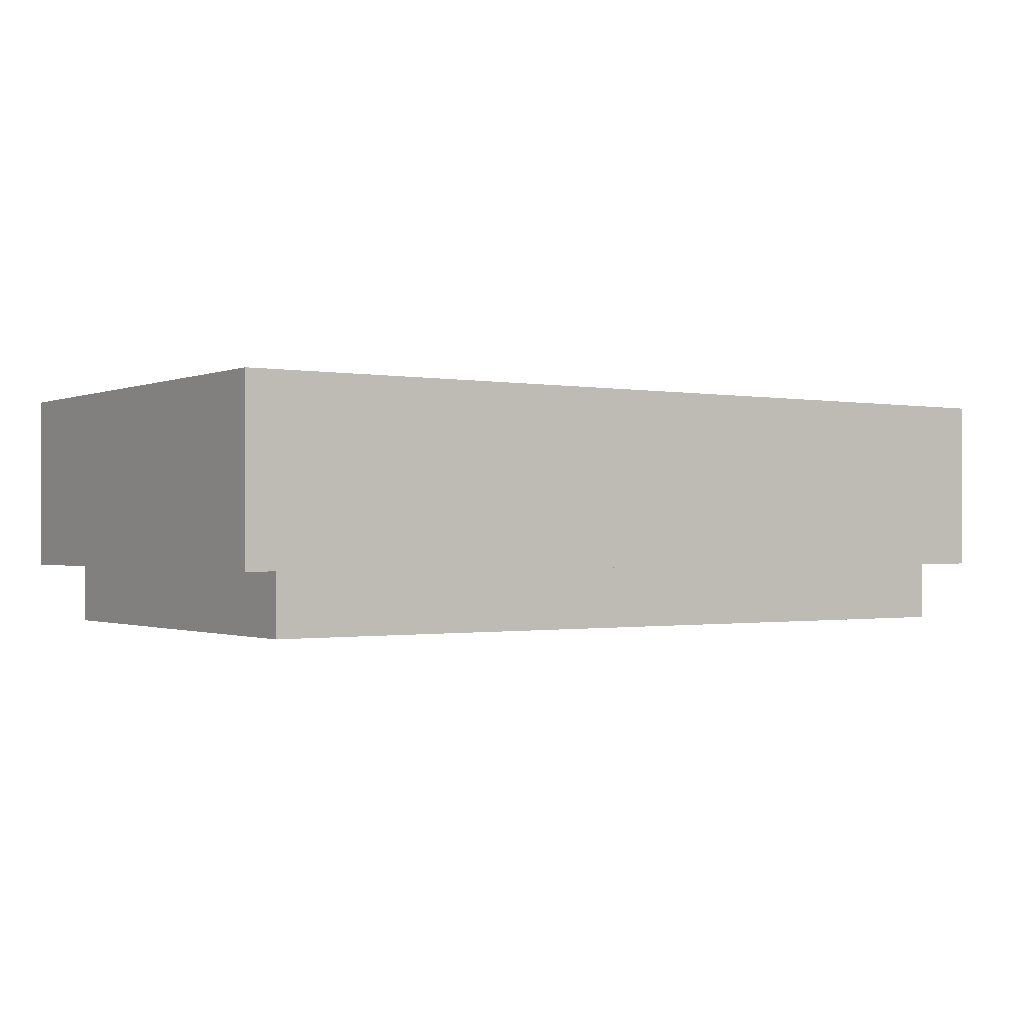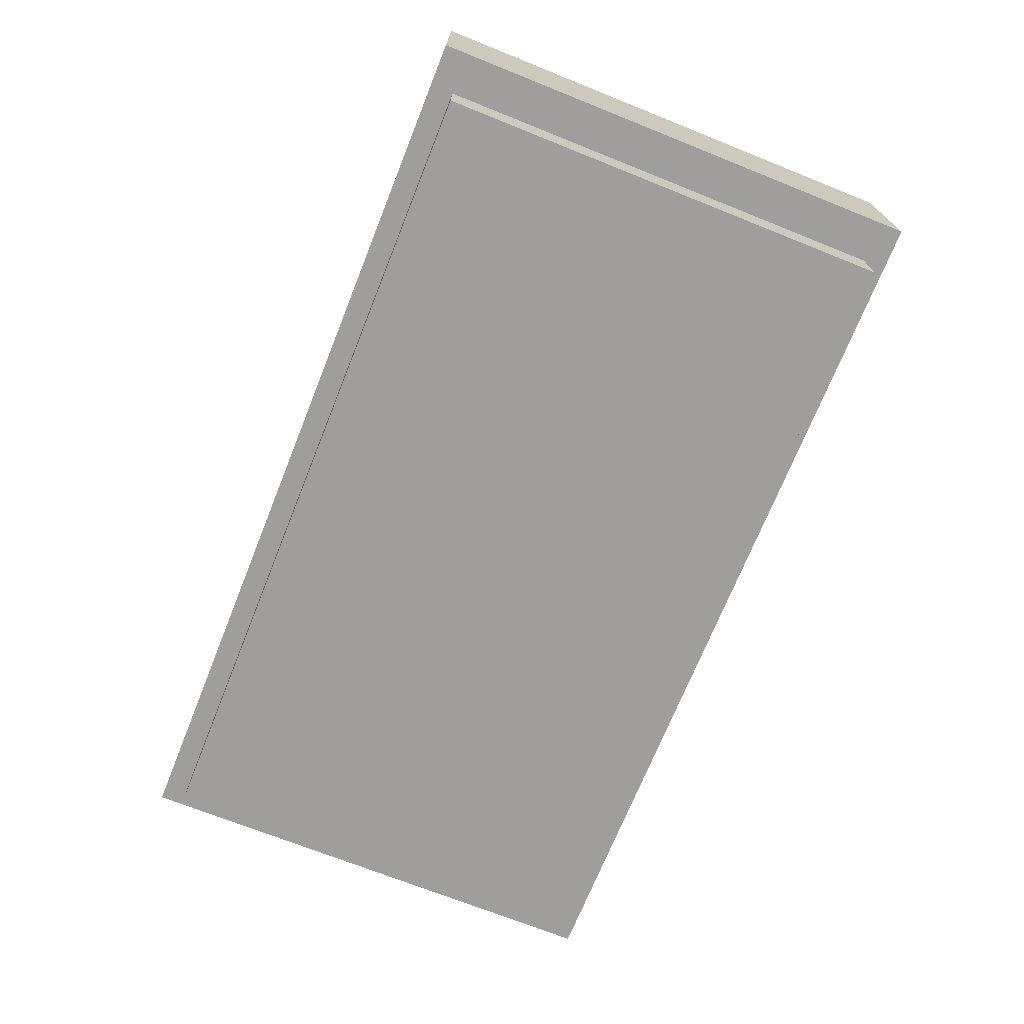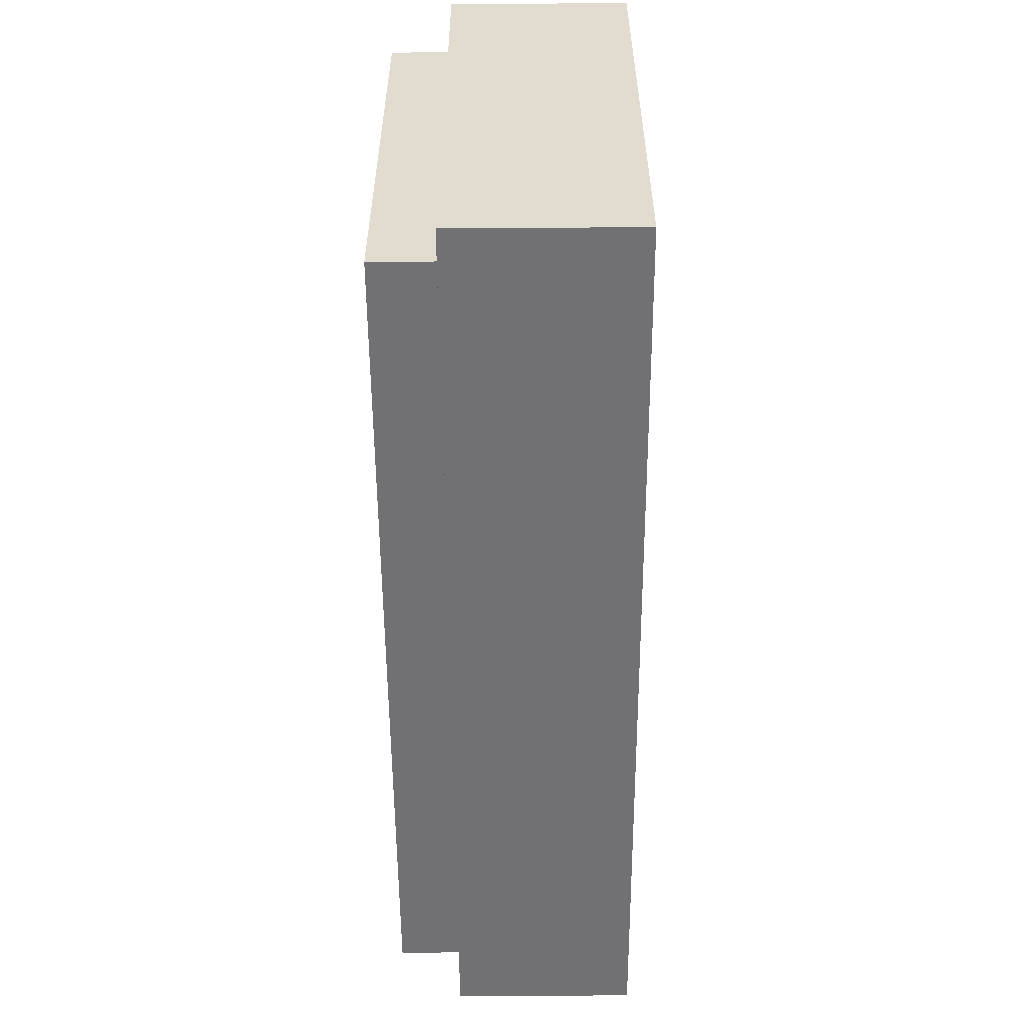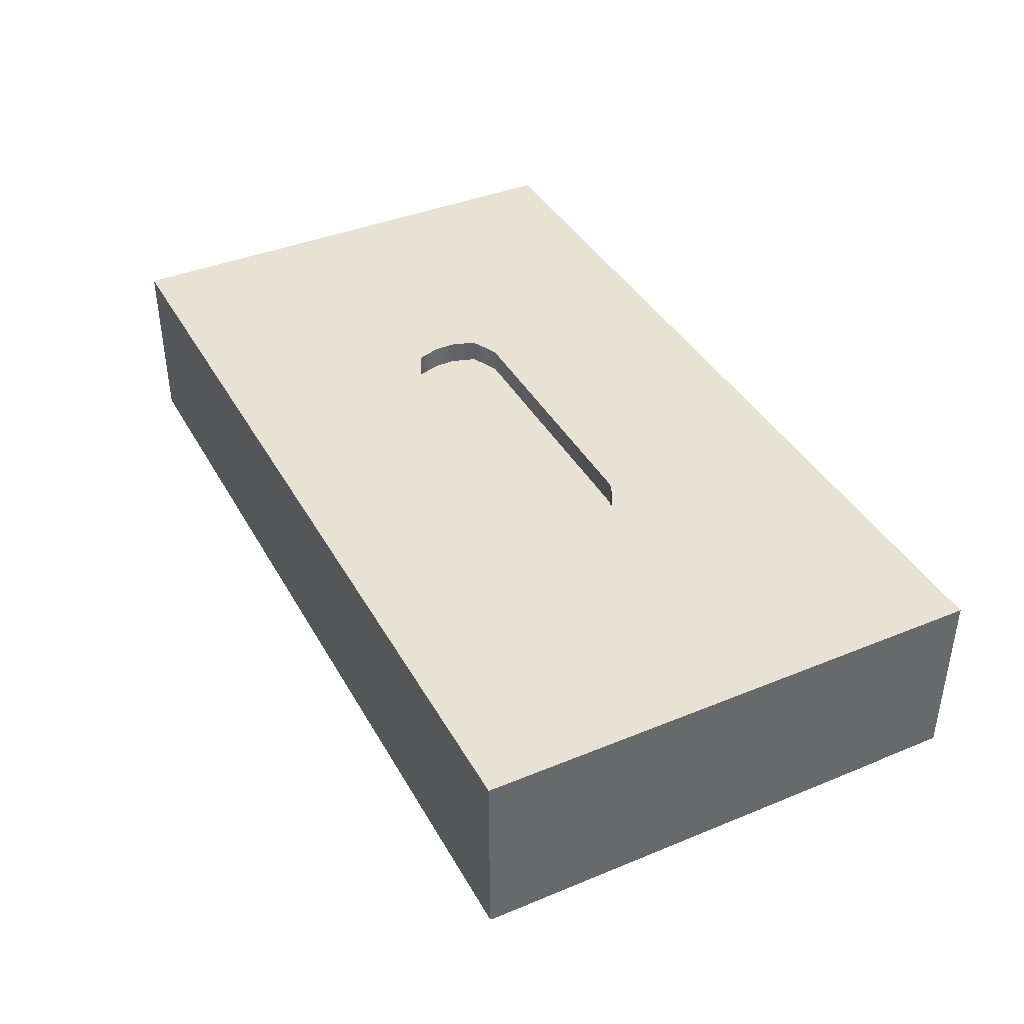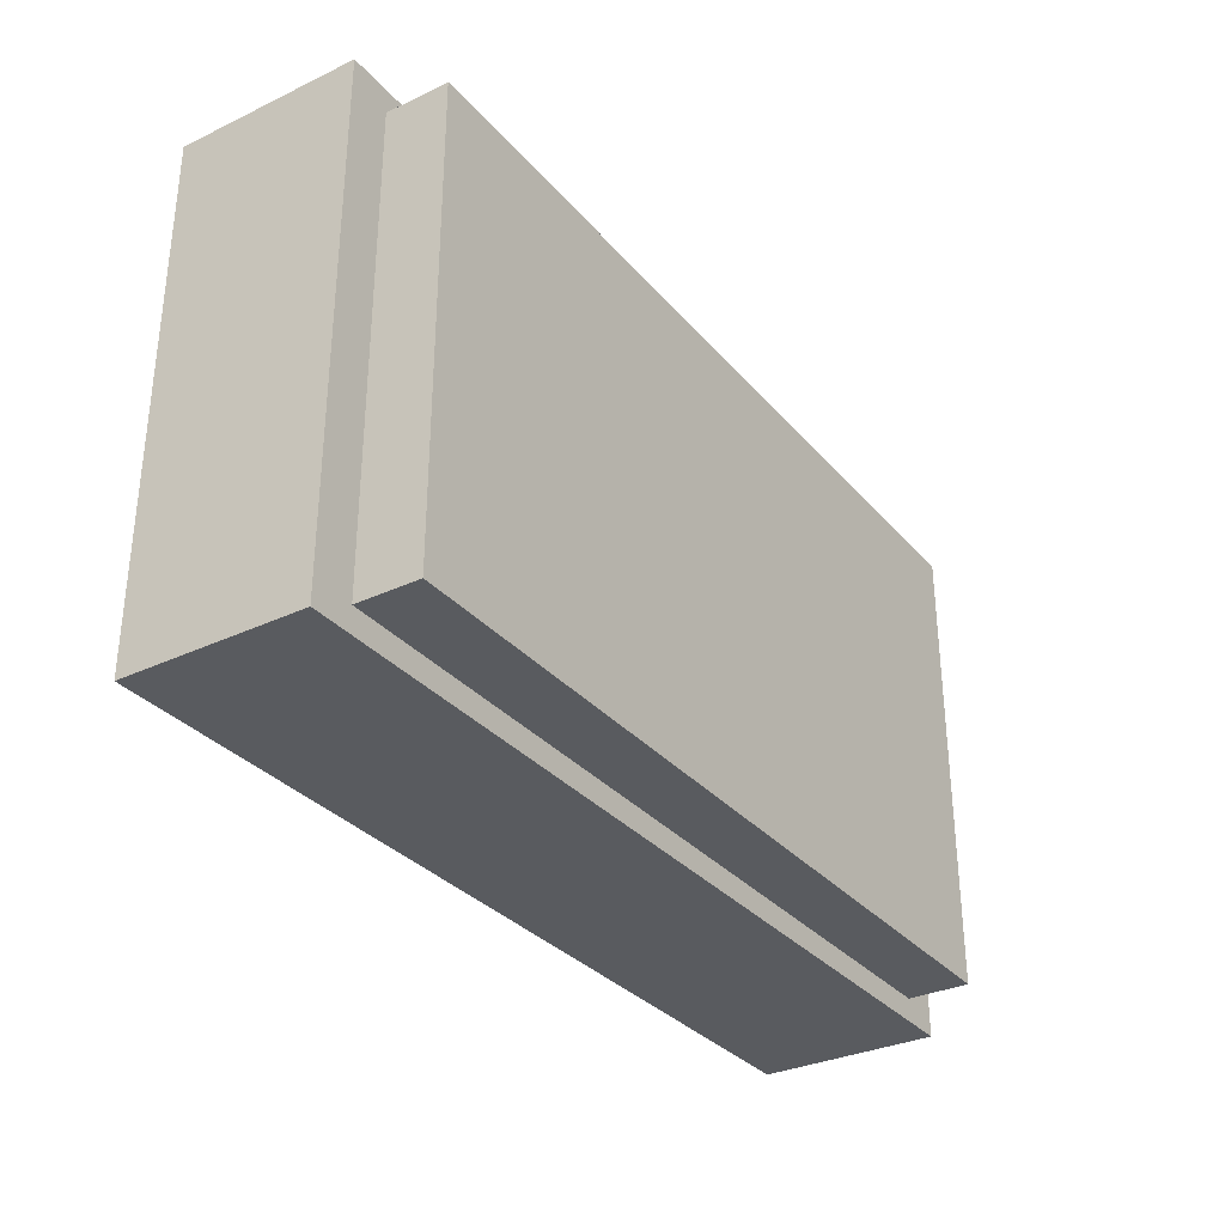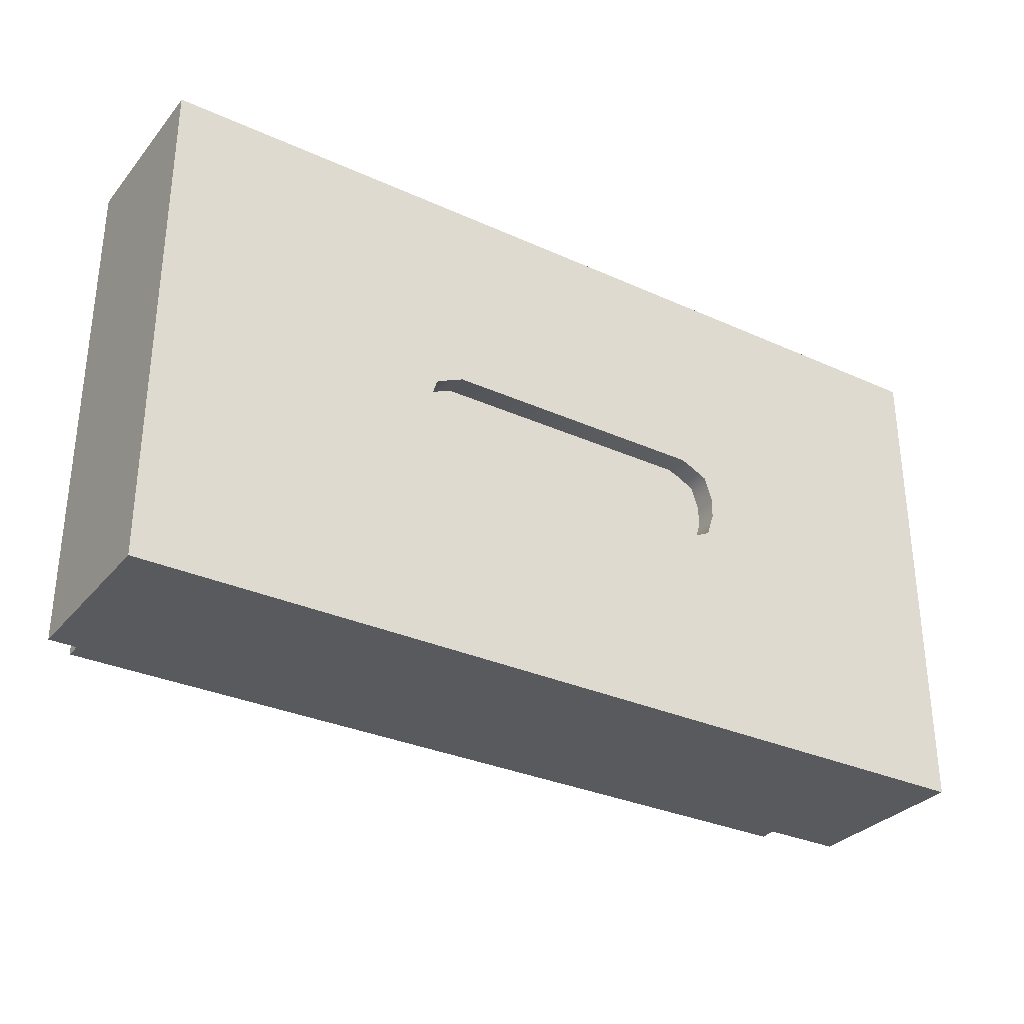
<metadata>
{"format":"obj","ext":"obj","renderer":"f3d","projection":"perspective","resolution":1024,"background":"white","views":[{"elev":-0.8,"azim":145.7,"up":"+Y"},{"elev":-70.9,"azim":-111.8,"up":"+Y"},{"elev":-55.3,"azim":90.4,"up":"+Z"},{"elev":39.9,"azim":63.1,"up":"+Y"},{"elev":-32.1,"azim":-56.5,"up":"+Z"},{"elev":-31.4,"azim":147.3,"up":"+Z"}]}
</metadata>
<code>
g WetWipes_01
v -0.3739 -0.1086 -0.2083
v 0.3739 -0.1086 -0.2083
v 0.3739 -0.01578 -0.2083
v -0.3739 -0.01578 -0.2083
v 0.3739 -0.1086 -0.2083
v 0.3739 -0.1086 0.2083
v 0.3739 -0.01578 0.2083
v 0.3739 -0.01578 -0.2083
v 0.3739 -0.1086 0.2083
v -0.3739 -0.1086 0.2083
v -0.3739 -0.01578 0.2083
v 0.3739 -0.01578 0.2083
v -0.3739 -0.1086 0.2083
v -0.3739 -0.1086 -0.2083
v -0.3739 -0.01578 -0.2083
v -0.3739 -0.01578 0.2083
v 0.3739 -0.1086 -0.2083
v -0.3739 -0.1086 -0.2083
v -0.3739 -0.1086 0.2083
v 0.3739 -0.1086 0.2083
v 0.4119 -0.05309 0.2295
v 0.4119 -0.05309 -0.2295
v -0.4119 -0.05309 -0.2295
v -0.4119 -0.05309 0.2295
v -0.4119 0.1086 -0.2295
v -0.3855 0.1086 -0.2008
v -0.3855 0.1086 0.2008
v -0.4119 0.1086 0.2295
v 0.3855 0.1086 0.2008
v 0.4119 0.1086 0.2295
v 0.3855 0.1086 -0.2008
v 0.4119 0.1086 -0.2295
v -0.3855 0.1086 -0.2008
v 0.1221 0.1086 -0.04213
v -0.1221 0.1086 -0.04213
v -0.1317 0.1086 -0.03818
v 0.3855 0.1086 -0.2008
v 0.1317 0.1086 -0.03818
v 0.1479 0.1086 -0.02996
v 0.3855 0.1086 0.2008
v 0.1546 0.1086 -0.009326
v 0.1546 0.1086 0.009326
v 0.1479 0.1086 0.02996
v 0.1317 0.1086 0.03818
v 0.1221 0.1086 0.04213
v -0.1221 0.1086 0.04213
v -0.3855 0.1086 0.2008
v -0.1317 0.1086 0.03818
v -0.1479 0.1086 -0.02996
v -0.1546 0.1086 -0.009326
v -0.1546 0.1086 0.009326
v -0.1479 0.1086 0.02996
v -0.1221 0.1086 -0.04213
v -0.1221 0.08766 -0.04213
v -0.1317 0.08766 -0.03818
v -0.1317 0.1086 -0.03818
v 0.1221 0.1086 -0.04213
v 0.1221 0.08766 -0.04213
v -0.1479 0.08766 -0.02996
v -0.1479 0.1086 -0.02996
v -0.1546 0.08766 -0.009326
v -0.1546 0.1086 -0.009326
v -0.1546 0.08766 0.009326
v -0.1546 0.1086 0.009326
v 0.1317 0.1086 -0.03818
v 0.1317 0.08766 -0.03818
v -0.1479 0.08766 0.02996
v -0.1479 0.1086 0.02996
v 0.1479 0.1086 -0.02996
v 0.1479 0.08766 -0.02996
v 0.1546 0.1086 -0.009326
v 0.1546 0.08766 -0.009326
v 0.1546 0.1086 0.009326
v 0.1546 0.08766 0.009326
v 0.1479 0.1086 0.02996
v 0.1479 0.08766 0.02996
v -0.1479 0.1086 0.02996
v -0.1479 0.08766 0.02996
v -0.1317 0.08766 0.03818
v -0.1317 0.1086 0.03818
v -0.1221 0.08766 0.04213
v -0.1221 0.1086 0.04213
v 0.1221 0.08766 0.04213
v 0.1221 0.1086 0.04213
v 0.1317 0.08766 0.03818
v 0.1317 0.1086 0.03818
v 0.1479 0.08766 0.02996
v 0.1479 0.1086 0.02996
v -0.1221 0.08766 -0.04213
v 0.1221 0.08766 -0.04213
v 0.1317 0.08766 -0.03818
v -0.1317 0.08766 -0.03818
v 0.1479 0.08766 -0.02996
v -0.1479 0.08766 -0.02996
v 0.1546 0.08766 -0.009326
v -0.1546 0.08766 -0.009326
v 0.1546 0.08766 0.009326
v -0.1546 0.08766 0.009326
v 0.1479 0.08766 0.02996
v -0.1479 0.08766 0.02996
v 0.1317 0.08766 0.03818
v -0.1317 0.08766 0.03818
v 0.1221 0.08766 0.04213
v -0.1221 0.08766 0.04213
v 0.4119 -0.05309 -0.2295
v 0.4119 0.1086 -0.2295
v -0.4119 0.1086 -0.2295
v -0.4119 -0.05309 -0.2295
v -0.4119 -0.05309 0.2295
v -0.4119 0.1086 0.2295
v 0.4119 0.1086 0.2295
v 0.4119 -0.05309 0.2295
v 0.4119 -0.05309 0.2295
v 0.4119 0.1086 0.2295
v 0.4119 0.1086 -0.2295
v 0.4119 -0.05309 -0.2295
v -0.4119 -0.05309 -0.2295
v -0.4119 0.1086 -0.2295
v -0.4119 0.1086 0.2295
v -0.4119 -0.05309 0.2295
g WetWipes_01_0
f 3 2 1
f 4 3 1
f 7 6 5
f 8 7 5
f 11 10 9
f 12 11 9
f 15 14 13
f 16 15 13
f 19 18 17
f 20 19 17
f 23 22 21
f 24 23 21
f 27 26 25
f 28 27 25
f 29 27 28
f 30 29 28
f 31 29 30
f 32 31 30
f 26 31 32
f 25 26 32
f 35 34 33
f 33 36 35
f 37 33 34
f 34 38 37
f 37 38 39
f 39 40 37
f 39 41 40
f 41 42 40
f 42 43 40
f 43 44 40
f 40 44 45
f 45 46 40
f 47 40 46
f 46 48 47
f 49 36 33
f 33 47 49
f 47 50 49
f 47 51 50
f 47 52 51
f 47 48 52
f 55 54 53
f 56 55 53
f 53 54 57
f 54 58 57
f 59 55 56
f 60 59 56
f 61 59 60
f 62 61 60
f 63 61 62
f 64 63 62
f 57 58 65
f 58 66 65
f 67 63 64
f 68 67 64
f 65 66 69
f 66 70 69
f 69 70 71
f 70 72 71
f 71 72 73
f 72 74 73
f 73 74 75
f 74 76 75
f 79 78 77
f 80 79 77
f 81 79 80
f 82 81 80
f 83 81 82
f 84 83 82
f 85 83 84
f 86 85 84
f 87 85 86
f 88 87 86
f 91 90 89
f 89 92 91
f 92 93 91
f 92 94 93
f 94 95 93
f 94 96 95
f 96 97 95
f 96 98 97
f 98 99 97
f 98 100 99
f 100 101 99
f 100 102 101
f 102 103 101
f 102 104 103
f 107 106 105
f 108 107 105
f 111 110 109
f 112 111 109
f 115 114 113
f 116 115 113
f 119 118 117
f 120 119 117

</code>
